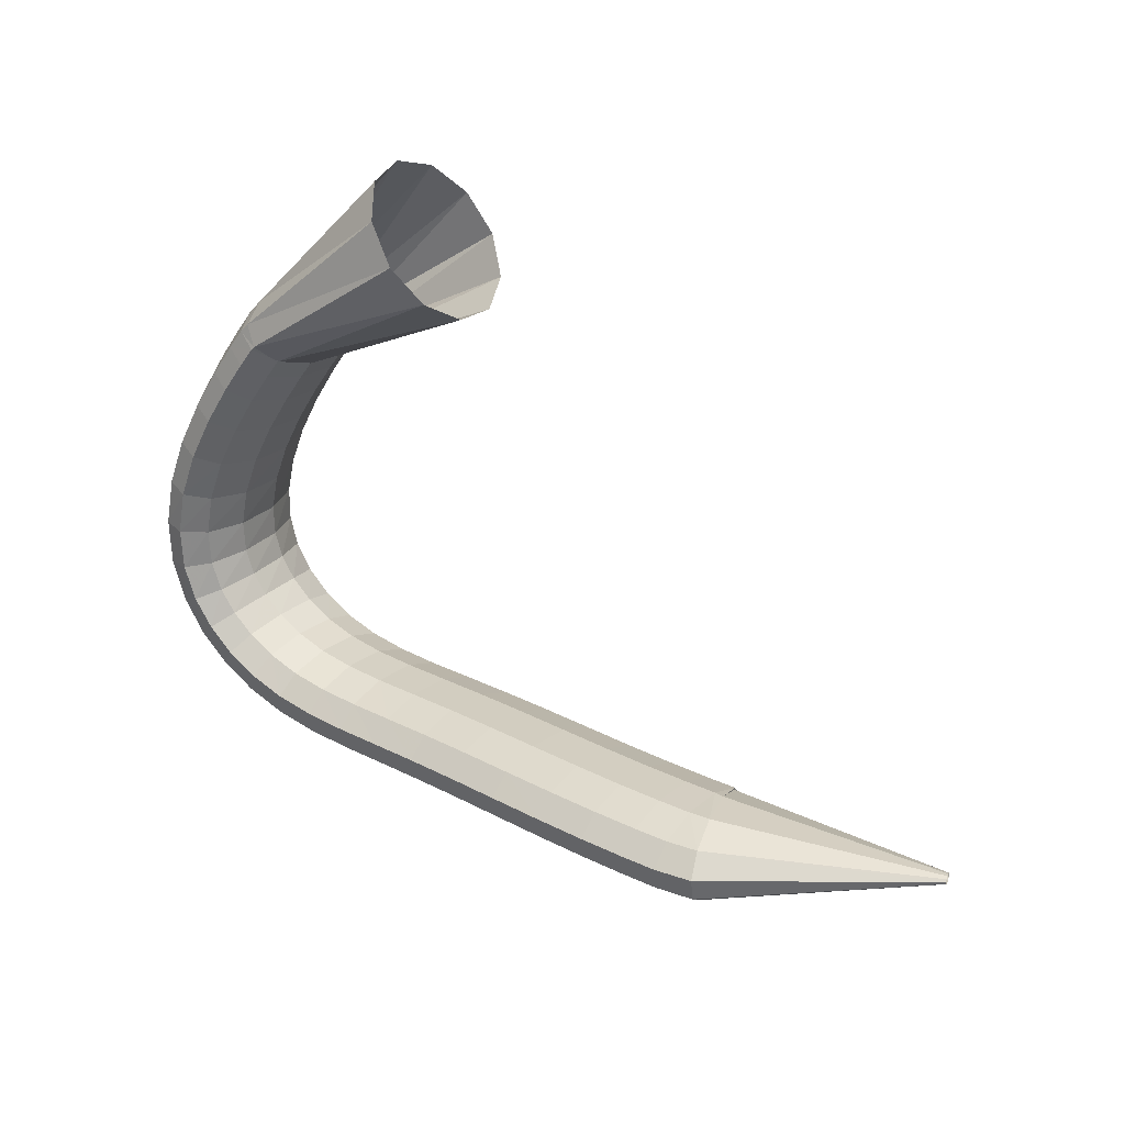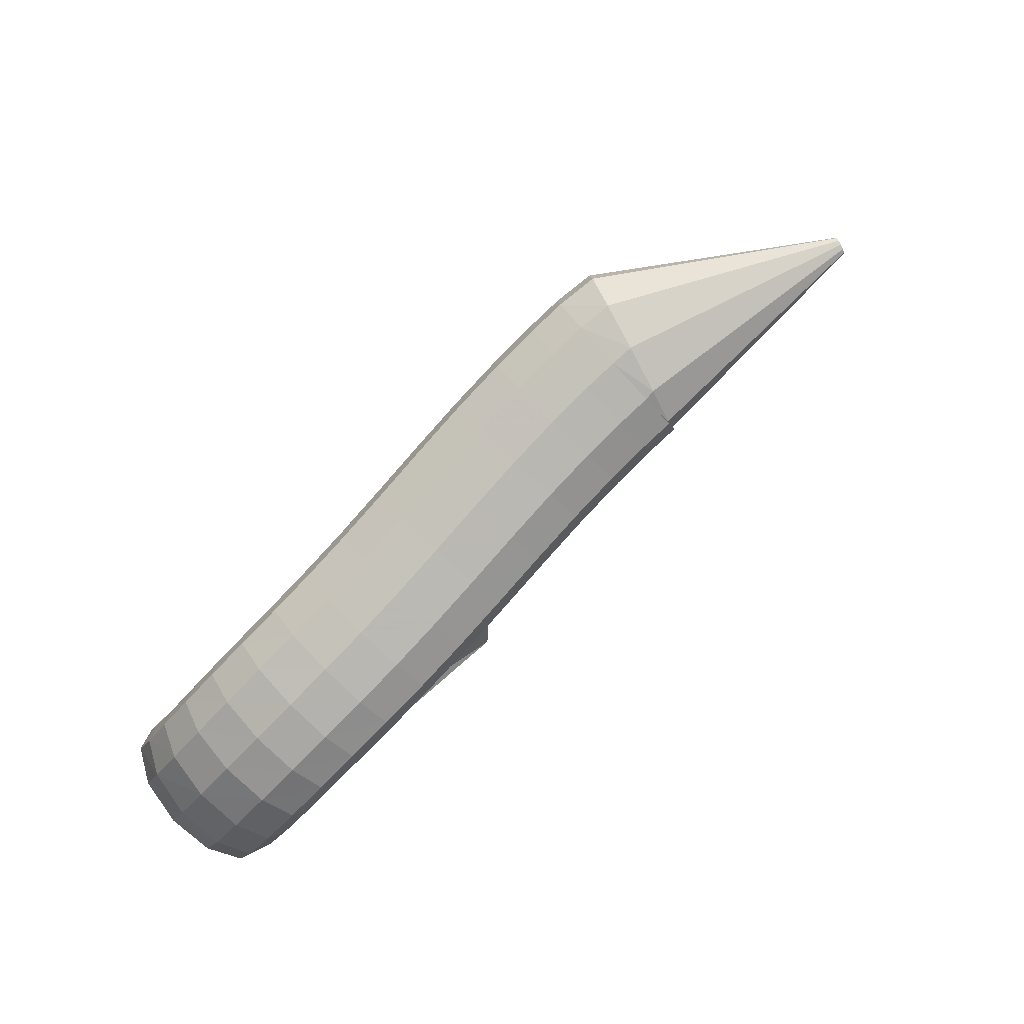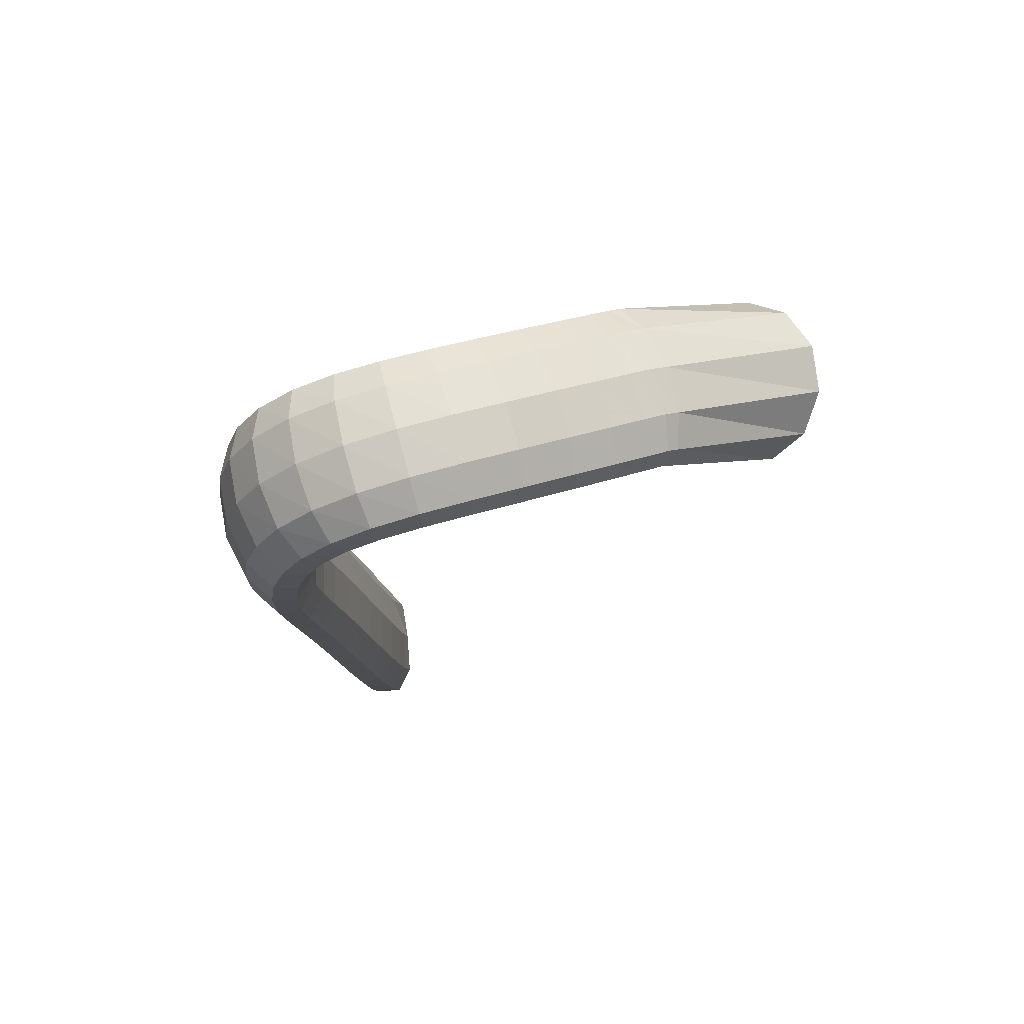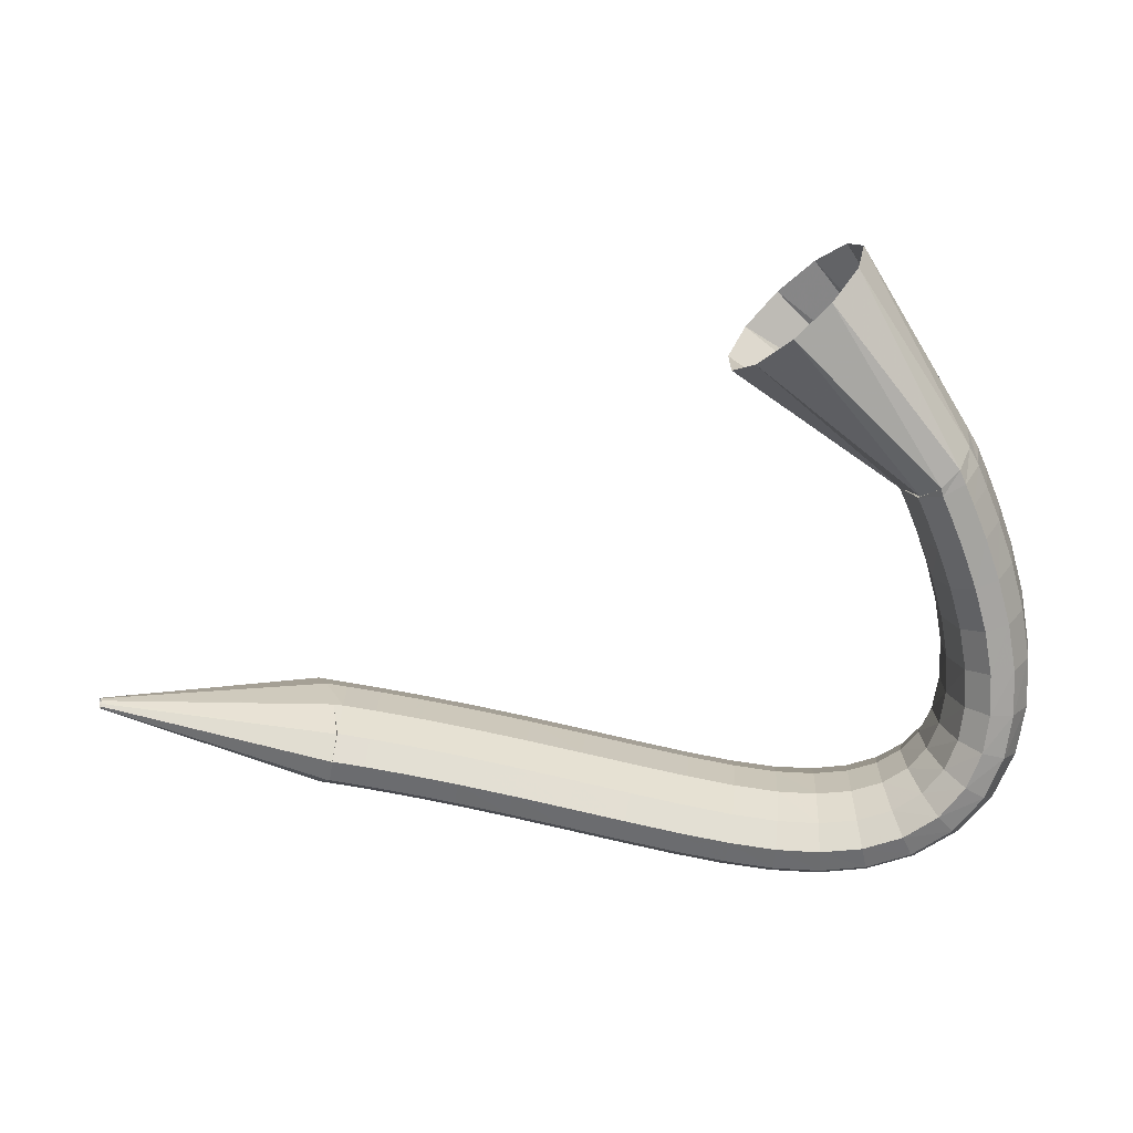
<metadata>
{"format":"obj","ext":"obj","renderer":"f3d","projection":"perspective","resolution":1024,"background":"white","views":[{"elev":46.0,"azim":-147.7,"up":"+Y"},{"elev":-67.0,"azim":-138.9,"up":"+Y"},{"elev":-11.0,"azim":87.6,"up":"+Z"},{"elev":1.3,"azim":-3.7,"up":"+Y"}]}
</metadata>
<code>
g tube1
v 115 74.77 187.5
v 115 74.91 187.3
v 115 75.07 187.1
v 115 75.22 187.1
v 115 75.29 187.3
v 115.1 75.27 187.5
v 115.2 75.16 187.8
v 115.2 75.01 188
v 115.2 74.84 188
v 115.1 74.73 188
v 115.1 74.7 187.7
v 115 74.77 187.5
v 127.2 70.78 183.2
v 126.8 72.15 180.9
v 126.7 73.82 179.6
v 126.9 75.24 179.7
v 127.4 75.98 181.1
v 128 75.8 183.6
v 128.5 74.74 186.1
v 128.8 73.16 188
v 128.7 71.55 188.7
v 128.3 70.42 187.8
v 127.7 70.14 185.8
v 127.2 70.78 183.2
v 128.5 70.57 183.2
v 128.7 71.81 180.8
v 129 73.4 179.4
v 129.2 74.83 179.5
v 129.3 75.65 181
v 129.3 75.59 183.5
v 129.1 74.68 186.2
v 128.8 73.2 188.2
v 128.5 71.63 188.8
v 128.4 70.46 188
v 128.3 70.06 185.9
v 128.5 70.57 183.2
v 130.4 70.23 183.3
v 130.7 71.47 180.8
v 131.1 73.05 179.5
v 131.3 74.47 179.5
v 131.4 75.3 181.1
v 131.3 75.25 183.6
v 131 74.35 186.2
v 130.7 72.88 188.2
v 130.4 71.32 188.9
v 130.2 70.15 188
v 130.2 69.74 185.9
v 130.4 70.23 183.3
v 133.1 69.76 183.4
v 133.5 70.98 181
v 133.8 72.55 179.6
v 134.1 73.97 179.7
v 134.2 74.8 181.2
v 134 74.76 183.7
v 133.6 73.88 186.3
v 133.2 72.43 188.3
v 132.9 70.87 189
v 132.7 69.7 188.2
v 132.8 69.28 186.1
v 133.1 69.76 183.4
v 136.1 69.17 183.7
v 136.6 70.37 181.2
v 137 71.93 179.9
v 137.3 73.35 179.9
v 137.3 74.18 181.5
v 137.1 74.16 183.9
v 136.7 73.29 186.6
v 136.2 71.86 188.6
v 135.8 70.3 189.2
v 135.6 69.13 188.4
v 135.8 68.71 186.3
v 136.1 69.17 183.7
v 139.3 68.5 184
v 139.8 69.69 181.6
v 140.3 71.24 180.2
v 140.6 72.65 180.3
v 140.6 73.49 181.8
v 140.4 73.48 184.3
v 139.9 72.62 186.9
v 139.4 71.19 188.9
v 139 69.65 189.6
v 138.8 68.47 188.7
v 138.9 68.04 186.7
v 139.3 68.5 184
v 142.6 67.78 184.4
v 143.1 68.97 182
v 143.6 70.52 180.6
v 143.9 71.93 180.7
v 143.9 72.77 182.2
v 143.6 72.76 184.7
v 143.2 71.9 187.3
v 142.6 70.48 189.3
v 142.2 68.93 189.9
v 142 67.76 189.1
v 142.2 67.33 187
v 142.6 67.78 184.4
v 145.7 67.08 184.7
v 146.2 68.27 182.3
v 146.7 69.82 180.9
v 147 71.24 181
v 147 72.07 182.5
v 146.8 72.05 185
v 146.3 71.19 187.6
v 145.8 69.76 189.6
v 145.4 68.22 190.3
v 145.3 67.05 189.4
v 145.4 66.62 187.4
v 145.7 67.08 184.7
v 148.7 66.42 184.9
v 149.2 67.63 182.5
v 149.6 69.19 181.1
v 149.9 70.61 181.2
v 149.9 71.44 182.8
v 149.7 71.41 185.2
v 149.4 70.54 187.9
v 148.9 69.1 189.9
v 148.5 67.54 190.5
v 148.4 66.37 189.7
v 148.4 65.95 187.6
v 148.7 66.42 184.9
v 151.6 65.86 185.1
v 152 67.08 182.7
v 152.4 68.66 181.3
v 152.6 70.08 181.4
v 152.7 70.91 182.9
v 152.5 70.88 185.4
v 152.1 69.99 188.1
v 151.8 68.54 190.1
v 151.4 66.97 190.7
v 151.3 65.79 189.9
v 151.4 65.38 187.8
v 151.6 65.86 185.1
v 154.5 65.45 185.3
v 154.8 66.69 182.9
v 155.1 68.28 181.5
v 155.2 69.72 181.6
v 155.2 70.56 183.1
v 155 70.52 185.6
v 154.7 69.63 188.3
v 154.3 68.15 190.2
v 154.1 66.57 190.9
v 154.1 65.39 190.1
v 154.2 64.97 188
v 154.5 65.45 185.3
v 157.4 65.32 185.6
v 157.6 66.56 183.2
v 157.7 68.16 181.8
v 157.7 69.61 181.9
v 157.5 70.45 183.4
v 157.2 70.41 185.8
v 156.9 69.51 188.5
v 156.7 68.02 190.5
v 156.7 66.44 191.2
v 156.8 65.24 190.4
v 157 64.83 188.3
v 157.4 65.32 185.6
v 160.2 65.6 186
v 160.4 66.83 183.6
v 160.3 68.41 182.2
v 160 69.84 182.2
v 159.6 70.65 183.7
v 159.2 70.6 186.1
v 159 69.69 188.8
v 158.9 68.22 190.8
v 159.1 66.66 191.5
v 159.5 65.49 190.7
v 159.9 65.1 188.7
v 160.2 65.6 186
v 163 66.43 186.5
v 163 67.61 184.1
v 162.6 69.11 182.6
v 162.1 70.44 182.6
v 161.4 71.18 184
v 160.9 71.1 186.4
v 160.7 70.22 189.1
v 160.9 68.82 191.2
v 161.4 67.35 192
v 162 66.27 191.2
v 162.6 65.92 189.2
v 163 66.43 186.5
v 165.4 67.91 187.2
v 165.3 68.97 184.7
v 164.7 70.29 183.1
v 163.8 71.42 183
v 162.9 72.03 184.4
v 162.3 71.9 186.8
v 162.2 71.09 189.5
v 162.6 69.85 191.6
v 163.3 68.58 192.5
v 164.3 67.67 191.8
v 165 67.42 189.8
v 165.4 67.91 187.2
v 167.4 70.04 187.9
v 167.2 70.94 185.3
v 166.4 71.97 183.7
v 165.2 72.82 183.4
v 164.1 73.2 184.7
v 163.3 73 187.1
v 163.2 72.28 189.8
v 163.7 71.28 192
v 164.8 70.3 193
v 166 69.66 192.5
v 166.9 69.56 190.6
v 167.4 70.04 187.9
v 168.6 72.67 188.7
v 168.4 73.44 186.1
v 167.5 74.2 184.3
v 166.2 74.7 183.9
v 164.9 74.8 185.1
v 164 74.46 187.4
v 163.9 73.78 190.1
v 164.5 72.99 192.4
v 165.6 72.33 193.5
v 167 72.01 193.1
v 168.1 72.14 191.3
v 168.6 72.67 188.7
v 169.1 75.57 189.5
v 169 76.3 186.9
v 168.1 76.85 185
v 166.7 77.07 184.6
v 165.3 76.87 185.6
v 164.4 76.33 187.8
v 164.2 75.61 190.6
v 164.7 74.95 192.9
v 165.9 74.54 194.1
v 167.3 74.53 193.8
v 168.5 74.92 192.1
v 169.1 75.57 189.5
v 169 78.56 190.4
v 168.9 79.3 187.7
v 168 79.74 185.9
v 166.7 79.74 185.3
v 165.3 79.29 186.3
v 164.3 78.55 188.4
v 164.1 77.75 191.1
v 164.6 77.13 193.5
v 165.8 76.9 194.7
v 167.2 77.13 194.5
v 168.4 77.75 192.9
v 169 78.56 190.4
v 168.5 81.5 191.3
v 168.3 82.28 188.6
v 167.4 82.65 186.7
v 166.1 82.51 186.1
v 164.8 81.88 187
v 163.8 80.97 189.2
v 163.6 80.08 191.8
v 164.1 79.48 194.2
v 165.3 79.36 195.5
v 166.7 79.77 195.3
v 167.8 80.56 193.7
v 168.5 81.5 191.3
v 167.6 84.28 192.2
v 167.4 85.1 189.6
v 166.6 85.43 187.6
v 165.3 85.18 187
v 164 84.42 187.9
v 163.1 83.4 190
v 162.9 82.44 192.6
v 163.4 81.84 194.9
v 164.5 81.8 196.3
v 165.8 82.32 196.1
v 167 83.25 194.6
v 167.6 84.28 192.2
v 166.6 86.73 193
v 166.4 87.57 190.4
v 165.6 87.87 188.5
v 164.3 87.56 187.8
v 163 86.72 188.7
v 162.2 85.62 190.7
v 162 84.61 193.3
v 162.5 84.01 195.7
v 163.6 84.02 197
v 164.9 84.62 196.9
v 166 85.63 195.4
v 166.6 86.73 193
v 165.7 88.64 193.7
v 165.5 89.49 191.1
v 164.7 89.79 189.2
v 163.4 89.43 188.5
v 162.2 88.54 189.3
v 161.3 87.39 191.4
v 161.2 86.36 194
v 161.7 85.76 196.3
v 162.8 85.8 197.7
v 164.1 86.45 197.6
v 165.2 87.51 196.1
v 165.7 88.64 193.7
v 165.1 89.86 194.1
v 164.9 90.71 191.5
v 164.1 91 189.6
v 162.8 90.62 188.9
v 161.6 89.7 189.8
v 160.8 88.54 191.8
v 160.6 87.49 194.4
v 161.1 86.9 196.8
v 162.2 86.94 198.1
v 163.5 87.62 198
v 164.6 88.7 196.5
v 165.1 89.86 194.1
v 164.4 90.9 194.4
v 164.3 91.59 191.8
v 163.7 91.56 189.8
v 162.7 90.82 189
v 161.7 89.6 189.8
v 161 88.29 191.8
v 160.8 87.31 194.4
v 161.2 86.96 196.8
v 162.1 87.36 198.3
v 163.1 88.39 198.3
v 164 89.7 196.9
v 164.4 90.9 194.4
v 157.9 100.7 197.7
v 157.5 101.1 194.9
v 156.1 100.4 192.6
v 154.1 98.74 191.4
v 152.2 96.69 191.8
v 151 94.89 193.6
v 150.8 93.91 196.2
v 151.8 94.06 198.9
v 153.5 95.3 200.7
v 155.5 97.22 201.1
v 157.2 99.23 200
v 157.9 100.7 197.7
f 1 2 14
f 14 13 1
f 2 3 15
f 15 14 2
f 3 4 16
f 16 15 3
f 4 5 17
f 17 16 4
f 5 6 18
f 18 17 5
f 6 7 19
f 19 18 6
f 7 8 20
f 20 19 7
f 8 9 21
f 21 20 8
f 9 10 22
f 22 21 9
f 10 11 23
f 23 22 10
f 11 12 24
f 24 23 11
f 13 14 26
f 26 25 13
f 14 15 27
f 27 26 14
f 15 16 28
f 28 27 15
f 16 17 29
f 29 28 16
f 17 18 30
f 30 29 17
f 18 19 31
f 31 30 18
f 19 20 32
f 32 31 19
f 20 21 33
f 33 32 20
f 21 22 34
f 34 33 21
f 22 23 35
f 35 34 22
f 23 24 36
f 36 35 23
f 25 26 38
f 38 37 25
f 26 27 39
f 39 38 26
f 27 28 40
f 40 39 27
f 28 29 41
f 41 40 28
f 29 30 42
f 42 41 29
f 30 31 43
f 43 42 30
f 31 32 44
f 44 43 31
f 32 33 45
f 45 44 32
f 33 34 46
f 46 45 33
f 34 35 47
f 47 46 34
f 35 36 48
f 48 47 35
f 37 38 50
f 50 49 37
f 38 39 51
f 51 50 38
f 39 40 52
f 52 51 39
f 40 41 53
f 53 52 40
f 41 42 54
f 54 53 41
f 42 43 55
f 55 54 42
f 43 44 56
f 56 55 43
f 44 45 57
f 57 56 44
f 45 46 58
f 58 57 45
f 46 47 59
f 59 58 46
f 47 48 60
f 60 59 47
f 49 50 62
f 62 61 49
f 50 51 63
f 63 62 50
f 51 52 64
f 64 63 51
f 52 53 65
f 65 64 52
f 53 54 66
f 66 65 53
f 54 55 67
f 67 66 54
f 55 56 68
f 68 67 55
f 56 57 69
f 69 68 56
f 57 58 70
f 70 69 57
f 58 59 71
f 71 70 58
f 59 60 72
f 72 71 59
f 61 62 74
f 74 73 61
f 62 63 75
f 75 74 62
f 63 64 76
f 76 75 63
f 64 65 77
f 77 76 64
f 65 66 78
f 78 77 65
f 66 67 79
f 79 78 66
f 67 68 80
f 80 79 67
f 68 69 81
f 81 80 68
f 69 70 82
f 82 81 69
f 70 71 83
f 83 82 70
f 71 72 84
f 84 83 71
f 73 74 86
f 86 85 73
f 74 75 87
f 87 86 74
f 75 76 88
f 88 87 75
f 76 77 89
f 89 88 76
f 77 78 90
f 90 89 77
f 78 79 91
f 91 90 78
f 79 80 92
f 92 91 79
f 80 81 93
f 93 92 80
f 81 82 94
f 94 93 81
f 82 83 95
f 95 94 82
f 83 84 96
f 96 95 83
f 85 86 98
f 98 97 85
f 86 87 99
f 99 98 86
f 87 88 100
f 100 99 87
f 88 89 101
f 101 100 88
f 89 90 102
f 102 101 89
f 90 91 103
f 103 102 90
f 91 92 104
f 104 103 91
f 92 93 105
f 105 104 92
f 93 94 106
f 106 105 93
f 94 95 107
f 107 106 94
f 95 96 108
f 108 107 95
f 97 98 110
f 110 109 97
f 98 99 111
f 111 110 98
f 99 100 112
f 112 111 99
f 100 101 113
f 113 112 100
f 101 102 114
f 114 113 101
f 102 103 115
f 115 114 102
f 103 104 116
f 116 115 103
f 104 105 117
f 117 116 104
f 105 106 118
f 118 117 105
f 106 107 119
f 119 118 106
f 107 108 120
f 120 119 107
f 109 110 122
f 122 121 109
f 110 111 123
f 123 122 110
f 111 112 124
f 124 123 111
f 112 113 125
f 125 124 112
f 113 114 126
f 126 125 113
f 114 115 127
f 127 126 114
f 115 116 128
f 128 127 115
f 116 117 129
f 129 128 116
f 117 118 130
f 130 129 117
f 118 119 131
f 131 130 118
f 119 120 132
f 132 131 119
f 121 122 134
f 134 133 121
f 122 123 135
f 135 134 122
f 123 124 136
f 136 135 123
f 124 125 137
f 137 136 124
f 125 126 138
f 138 137 125
f 126 127 139
f 139 138 126
f 127 128 140
f 140 139 127
f 128 129 141
f 141 140 128
f 129 130 142
f 142 141 129
f 130 131 143
f 143 142 130
f 131 132 144
f 144 143 131
f 133 134 146
f 146 145 133
f 134 135 147
f 147 146 134
f 135 136 148
f 148 147 135
f 136 137 149
f 149 148 136
f 137 138 150
f 150 149 137
f 138 139 151
f 151 150 138
f 139 140 152
f 152 151 139
f 140 141 153
f 153 152 140
f 141 142 154
f 154 153 141
f 142 143 155
f 155 154 142
f 143 144 156
f 156 155 143
f 145 146 158
f 158 157 145
f 146 147 159
f 159 158 146
f 147 148 160
f 160 159 147
f 148 149 161
f 161 160 148
f 149 150 162
f 162 161 149
f 150 151 163
f 163 162 150
f 151 152 164
f 164 163 151
f 152 153 165
f 165 164 152
f 153 154 166
f 166 165 153
f 154 155 167
f 167 166 154
f 155 156 168
f 168 167 155
f 157 158 170
f 170 169 157
f 158 159 171
f 171 170 158
f 159 160 172
f 172 171 159
f 160 161 173
f 173 172 160
f 161 162 174
f 174 173 161
f 162 163 175
f 175 174 162
f 163 164 176
f 176 175 163
f 164 165 177
f 177 176 164
f 165 166 178
f 178 177 165
f 166 167 179
f 179 178 166
f 167 168 180
f 180 179 167
f 169 170 182
f 182 181 169
f 170 171 183
f 183 182 170
f 171 172 184
f 184 183 171
f 172 173 185
f 185 184 172
f 173 174 186
f 186 185 173
f 174 175 187
f 187 186 174
f 175 176 188
f 188 187 175
f 176 177 189
f 189 188 176
f 177 178 190
f 190 189 177
f 178 179 191
f 191 190 178
f 179 180 192
f 192 191 179
f 181 182 194
f 194 193 181
f 182 183 195
f 195 194 182
f 183 184 196
f 196 195 183
f 184 185 197
f 197 196 184
f 185 186 198
f 198 197 185
f 186 187 199
f 199 198 186
f 187 188 200
f 200 199 187
f 188 189 201
f 201 200 188
f 189 190 202
f 202 201 189
f 190 191 203
f 203 202 190
f 191 192 204
f 204 203 191
f 193 194 206
f 206 205 193
f 194 195 207
f 207 206 194
f 195 196 208
f 208 207 195
f 196 197 209
f 209 208 196
f 197 198 210
f 210 209 197
f 198 199 211
f 211 210 198
f 199 200 212
f 212 211 199
f 200 201 213
f 213 212 200
f 201 202 214
f 214 213 201
f 202 203 215
f 215 214 202
f 203 204 216
f 216 215 203
f 205 206 218
f 218 217 205
f 206 207 219
f 219 218 206
f 207 208 220
f 220 219 207
f 208 209 221
f 221 220 208
f 209 210 222
f 222 221 209
f 210 211 223
f 223 222 210
f 211 212 224
f 224 223 211
f 212 213 225
f 225 224 212
f 213 214 226
f 226 225 213
f 214 215 227
f 227 226 214
f 215 216 228
f 228 227 215
f 217 218 230
f 230 229 217
f 218 219 231
f 231 230 218
f 219 220 232
f 232 231 219
f 220 221 233
f 233 232 220
f 221 222 234
f 234 233 221
f 222 223 235
f 235 234 222
f 223 224 236
f 236 235 223
f 224 225 237
f 237 236 224
f 225 226 238
f 238 237 225
f 226 227 239
f 239 238 226
f 227 228 240
f 240 239 227
f 229 230 242
f 242 241 229
f 230 231 243
f 243 242 230
f 231 232 244
f 244 243 231
f 232 233 245
f 245 244 232
f 233 234 246
f 246 245 233
f 234 235 247
f 247 246 234
f 235 236 248
f 248 247 235
f 236 237 249
f 249 248 236
f 237 238 250
f 250 249 237
f 238 239 251
f 251 250 238
f 239 240 252
f 252 251 239
f 241 242 254
f 254 253 241
f 242 243 255
f 255 254 242
f 243 244 256
f 256 255 243
f 244 245 257
f 257 256 244
f 245 246 258
f 258 257 245
f 246 247 259
f 259 258 246
f 247 248 260
f 260 259 247
f 248 249 261
f 261 260 248
f 249 250 262
f 262 261 249
f 250 251 263
f 263 262 250
f 251 252 264
f 264 263 251
f 253 254 266
f 266 265 253
f 254 255 267
f 267 266 254
f 255 256 268
f 268 267 255
f 256 257 269
f 269 268 256
f 257 258 270
f 270 269 257
f 258 259 271
f 271 270 258
f 259 260 272
f 272 271 259
f 260 261 273
f 273 272 260
f 261 262 274
f 274 273 261
f 262 263 275
f 275 274 262
f 263 264 276
f 276 275 263
f 265 266 278
f 278 277 265
f 266 267 279
f 279 278 266
f 267 268 280
f 280 279 267
f 268 269 281
f 281 280 268
f 269 270 282
f 282 281 269
f 270 271 283
f 283 282 270
f 271 272 284
f 284 283 271
f 272 273 285
f 285 284 272
f 273 274 286
f 286 285 273
f 274 275 287
f 287 286 274
f 275 276 288
f 288 287 275
f 277 278 290
f 290 289 277
f 278 279 291
f 291 290 278
f 279 280 292
f 292 291 279
f 280 281 293
f 293 292 280
f 281 282 294
f 294 293 281
f 282 283 295
f 295 294 282
f 283 284 296
f 296 295 283
f 284 285 297
f 297 296 284
f 285 286 298
f 298 297 285
f 286 287 299
f 299 298 286
f 287 288 300
f 300 299 287
f 289 290 302
f 302 301 289
f 290 291 303
f 303 302 290
f 291 292 304
f 304 303 291
f 292 293 305
f 305 304 292
f 293 294 306
f 306 305 293
f 294 295 307
f 307 306 294
f 295 296 308
f 308 307 295
f 296 297 309
f 309 308 296
f 297 298 310
f 310 309 297
f 298 299 311
f 311 310 298
f 299 300 312
f 312 311 299
f 301 302 314
f 314 313 301
f 302 303 315
f 315 314 302
f 303 304 316
f 316 315 303
f 304 305 317
f 317 316 304
f 305 306 318
f 318 317 305
f 306 307 319
f 319 318 306
f 307 308 320
f 320 319 307
f 308 309 321
f 321 320 308
f 309 310 322
f 322 321 309
f 310 311 323
f 323 322 310
f 311 312 324
f 324 323 311

</code>
